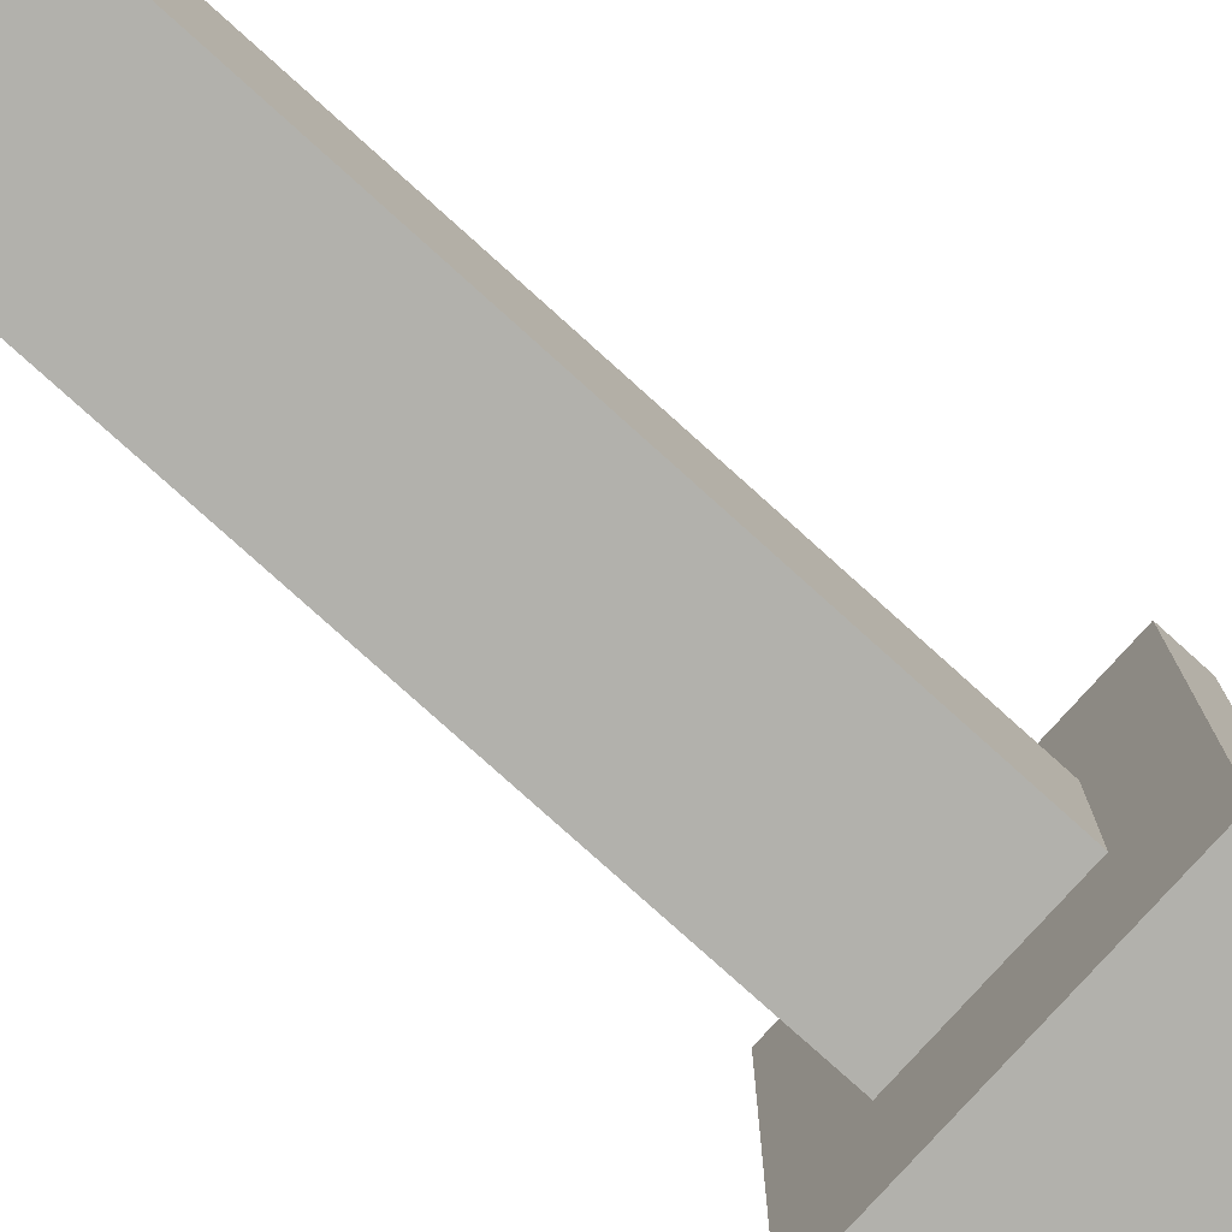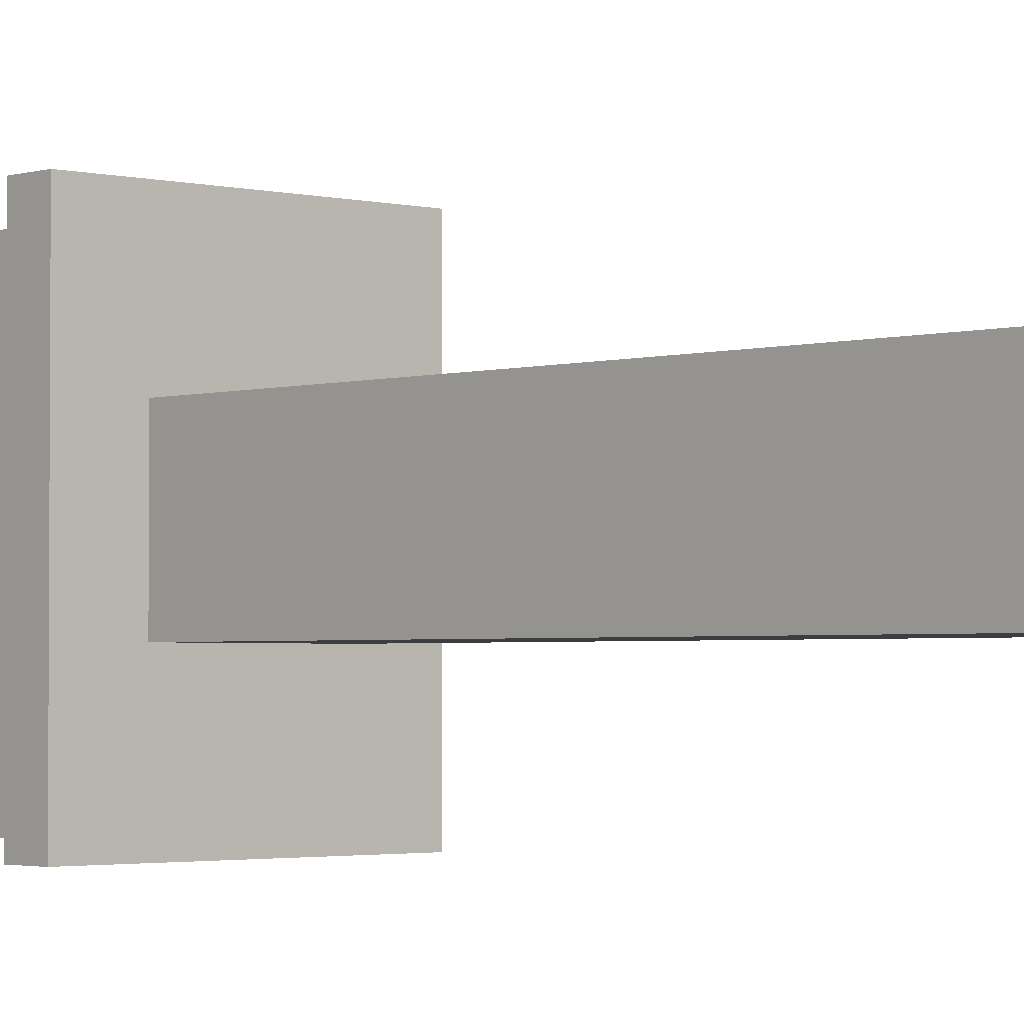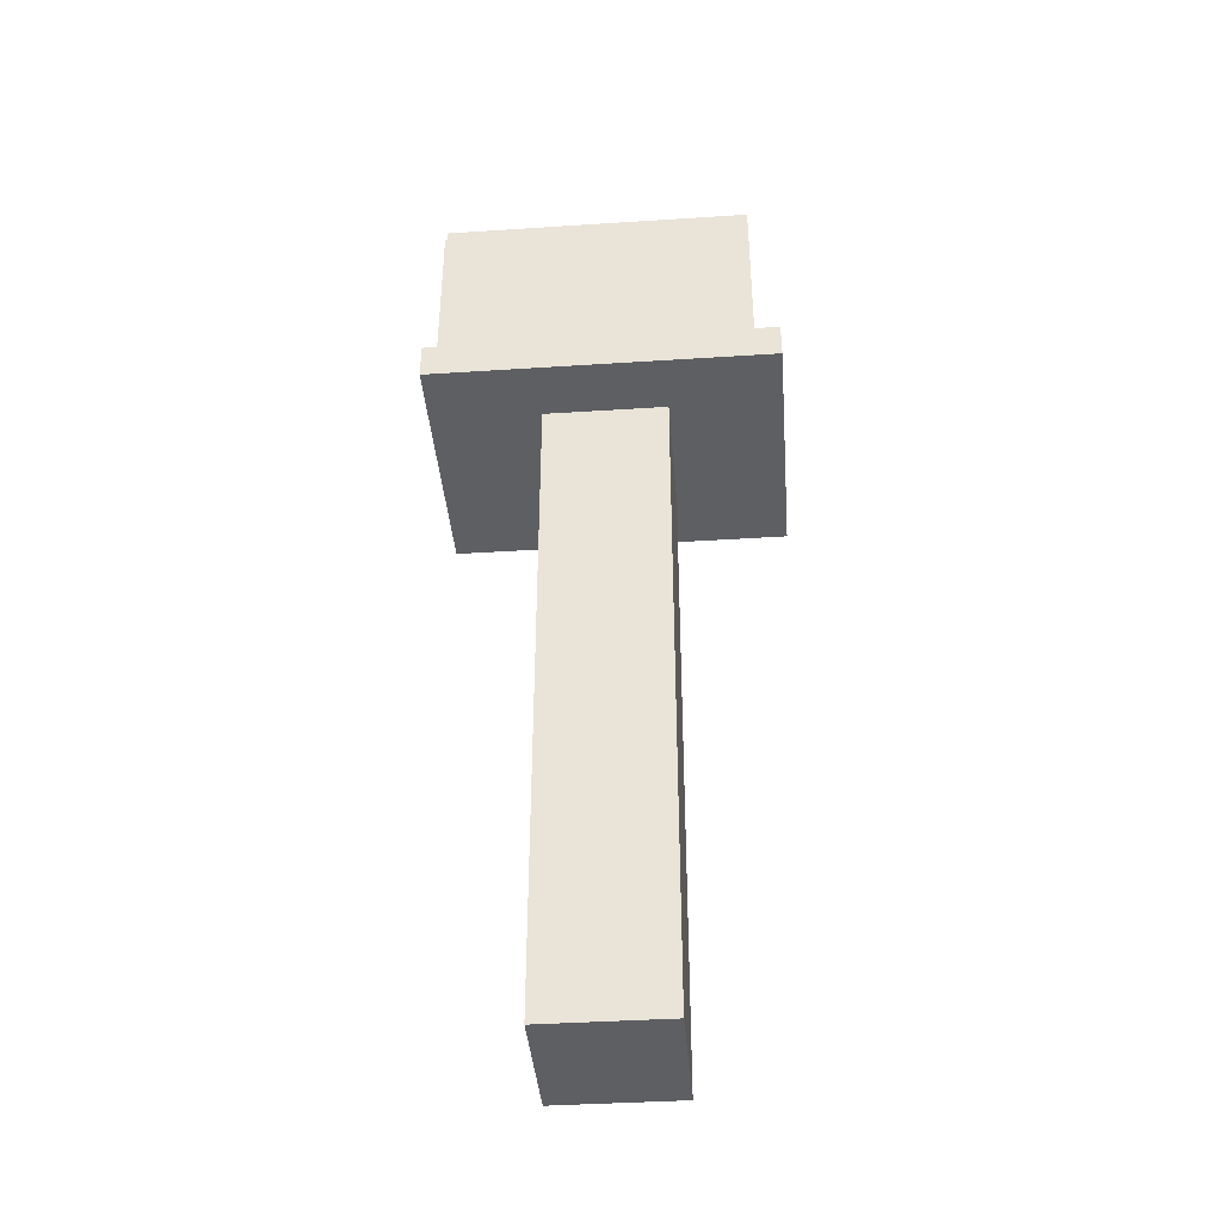
<metadata>
{"format":"obj","ext":"obj","renderer":"f3d","projection":"perspective","resolution":1024,"background":"white","views":[{"elev":-78.9,"azim":48.0,"up":"+Z"},{"elev":-2.3,"azim":-42.4,"up":"+Z"},{"elev":-39.9,"azim":-85.4,"up":"+Y"}]}
</metadata>
<code>
o
v -1.1 5.4 1.2
v -1.1 5.4 -1.6
v -1.1 5.5 1.1
v -1.1 5.5 -1.5
v -1.1 5.6 1.1
v -1.1 5.6 -1.5
v -1.1 5.7 1.2
v -1.1 5.7 -1.6
v -1 5.7 1
v -1 5.7 -1.5
v -1 5.8 0.9
v -1 5.8 -1.4
v -1 6.2 0.7
v -1 6.2 0.4
v -1 6.2 0.2
v -1 6.2 0.1
v -1 6.2 -0.1
v -1 6.2 -0.2
v -1 6.2 -0.4
v -1 6.2 -0.5
v -1 6.2 -0.7
v -1 6.2 -0.8
v -1 6.2 -1.1
v -1 6.2 -1.2
v -1 6.3 0.7
v -1 6.3 0.5
v -1 6.3 -0.2
v -1 6.3 -0.4
v -1 6.4 -0.2
v -1 6.4 -0.4
v -1 6.4 -0.9
v -1 6.4 -1
v -1 6.6 -0.1
v -1 6.6 -0.2
v -1 6.6 -0.4
v -1 6.6 -0.5
v -1 6.6 -0.7
v -1 6.6 -0.8
v -1 6.6 -0.9
v -1 6.6 -1
v -1 6.6 -1.1
v -1 6.6 -1.2
v -1 6.7 0.5
v -1 6.7 0.4
v -1 6.7 0.2
v -1 6.7 0.1
v -1 6.7 -0.2
v -1 6.7 -0.4
v -1 6.7 -0.8
v -1 6.7 -0.9
v -1 6.7 -1
v -1 6.7 -1.1
v -1 7 0.9
v -1 7 -1.4
v -1 7.1 1
v -1 7.1 -1.5
v -0.9 7.1 1
v -0.9 7.1 0.9
v -0.9 7.1 -1.4
v -0.9 7.1 -1.5
v -0.9 7.3 1
v -0.9 7.3 0.9
v -0.9 7.3 -1.4
v -0.9 7.3 -1.5
v -0.8 7.3 1
v -0.8 7.3 0.9
v -0.8 7.3 -1.4
v -0.8 7.3 -1.5
v -0.8 7.4 1
v -0.8 7.4 0.9
v -0.8 7.4 -1.4
v -0.8 7.4 -1.5
v -0.7 7.4 1
v -0.7 7.4 0.9
v -0.7 7.4 -1.4
v -0.7 7.4 -1.5
v -0.7 7.5 1
v -0.7 7.5 0.9
v -0.7 7.5 -1.4
v -0.7 7.5 -1.5
v -0.6 0 0.3
v -0.6 0 -0.7
v -0.6 5.4 0.3
v -0.6 5.4 -0.7
v -0.5 7.5 1
v -0.5 7.5 0.9
v -0.5 7.5 -1.4
v -0.5 7.5 -1.5
v -0.5 7.6 1
v -0.5 7.6 0.9
v -0.5 7.6 -1.4
v -0.5 7.6 -1.5
v 0.4 7.2 1
v 0.4 7.2 -1.3
v 0.4 7.3 1
v 0.4 7.3 -1.3
v 0.5 5.8 1
v 0.5 5.8 0.9
v 0.5 5.8 -1.3
v 0.5 7.2 1
v 0.5 7.2 -1.3
v 0.7 7.2 0.6
v 0.7 7.2 -1
v 0.7 7.3 0.6
v 0.7 7.3 -1
v -0.6 5.8 1
v -0.6 5.8 0.9
v -0.6 5.8 -1.3
v -0.6 7.2 1
v -0.6 7.2 -1.3
v -0.5 7.2 1
v -0.5 7.2 -1.3
v -0.5 7.3 1
v -0.5 7.3 -1.3
v 0.4 7.5 1
v 0.4 7.5 0.9
v 0.4 7.5 -1.4
v 0.4 7.5 -1.5
v 0.4 7.6 1
v 0.4 7.6 0.9
v 0.4 7.6 -1.4
v 0.4 7.6 -1.5
v 0.5 0 0.3
v 0.5 0 -0.7
v 0.5 5.4 0.3
v 0.5 5.4 -0.7
v 0.5 7.2 0.6
v 0.5 7.2 -1
v 0.5 7.4 0.6
v 0.5 7.4 -1
v 0.6 7.4 1
v 0.6 7.4 0.9
v 0.6 7.4 0.7
v 0.6 7.4 0.6
v 0.6 7.4 -1
v 0.6 7.4 -1.1
v 0.6 7.4 -1.4
v 0.6 7.4 -1.5
v 0.6 7.5 1
v 0.6 7.5 0.9
v 0.6 7.5 0.6
v 0.6 7.5 -1
v 0.6 7.5 -1.4
v 0.6 7.5 -1.5
v 0.7 7.3 1
v 0.7 7.3 0.9
v 0.7 7.3 0.7
v 0.7 7.3 0.6
v 0.7 7.3 -1
v 0.7 7.3 -1.1
v 0.7 7.3 -1.4
v 0.7 7.3 -1.5
v 0.7 7.4 1
v 0.7 7.4 0.9
v 0.7 7.4 0.7
v 0.7 7.4 0.6
v 0.7 7.4 -1
v 0.7 7.4 -1.1
v 0.7 7.4 -1.4
v 0.7 7.4 -1.5
v 0.8 7.1 1
v 0.8 7.1 0.9
v 0.8 7.1 -1.4
v 0.8 7.1 -1.5
v 0.8 7.2 0.6
v 0.8 7.2 -1
v 0.8 7.3 1
v 0.8 7.3 0.9
v 0.8 7.3 0.6
v 0.8 7.3 -1
v 0.8 7.3 -1.4
v 0.8 7.3 -1.5
v 0.9 5.7 1
v 0.9 5.7 -1.5
v 0.9 5.8 0.9
v 0.9 5.8 -1.4
v 0.9 7 0.9
v 0.9 7 -1.4
v 0.9 7.1 1
v 0.9 7.1 -1.5
v 1 5.4 1.2
v 1 5.4 -1.6
v 1 5.5 1.1
v 1 5.5 -1.5
v 1 5.6 1.1
v 1 5.6 -1.5
v 1 5.7 1.2
v 1 5.7 -1.6
v -1.1 5.4 1.2
v -1.1 5.7 1.2
v -1 5.5 1.2
v -1 5.6 1.2
v 0.9 5.5 1.2
v 0.9 5.6 1.2
v 1 5.4 1.2
v 1 5.7 1.2
v -1 5.7 1
v -1 7.1 1
v -0.9 5.8 1
v -0.9 7.1 1
v -0.9 7.3 1
v -0.8 7.1 1
v -0.8 7.3 1
v -0.8 7.4 1
v -0.7 7.3 1
v -0.7 7.4 1
v -0.7 7.5 1
v -0.6 5.8 1
v -0.6 7.2 1
v -0.5 7.2 1
v -0.5 7.3 1
v -0.5 7.4 1
v -0.5 7.5 1
v -0.5 7.6 1
v 0.4 7.2 1
v 0.4 7.3 1
v 0.4 7.4 1
v 0.4 7.5 1
v 0.4 7.6 1
v 0.5 5.8 1
v 0.5 7.2 1
v 0.6 7.3 1
v 0.6 7.4 1
v 0.6 7.5 1
v 0.7 7.1 1
v 0.7 7.3 1
v 0.7 7.4 1
v 0.8 5.8 1
v 0.8 7.1 1
v 0.8 7.3 1
v 0.9 5.7 1
v 0.9 7.1 1
v -0.6 0 0.3
v -0.6 5.4 0.3
v 0.5 0 0.3
v 0.5 5.4 0.3
v 0.5 7.2 -1
v 0.5 7.4 -1
v 0.6 7.2 -1
v 0.6 7.3 -1
v 0.6 7.4 -1
v 0.7 7.2 -1
v 0.7 7.3 -1
v 0.7 7.4 -1
v -0.6 5.8 -1.3
v -0.6 7.2 -1.3
v -0.5 7.2 -1.3
v -0.5 7.3 -1.3
v 0.4 7.2 -1.3
v 0.4 7.3 -1.3
v 0.5 5.8 -1.3
v 0.5 7.2 -1.3
v 0.5 7.2 0.6
v 0.5 7.4 0.6
v 0.6 7.2 0.6
v 0.6 7.3 0.6
v 0.6 7.4 0.6
v 0.7 7.2 0.6
v 0.7 7.3 0.6
v 0.7 7.4 0.6
v -0.6 0 -0.7
v -0.6 5.4 -0.7
v 0.5 0 -0.7
v 0.5 5.4 -0.7
v -1 5.7 -1.5
v -1 7.1 -1.5
v -0.9 5.8 -1.5
v -0.9 7.1 -1.5
v -0.9 7.3 -1.5
v -0.8 7.1 -1.5
v -0.8 7.2 -1.5
v -0.8 7.3 -1.5
v -0.8 7.4 -1.5
v -0.7 7.2 -1.5
v -0.7 7.3 -1.5
v -0.7 7.4 -1.5
v -0.7 7.5 -1.5
v -0.6 7.3 -1.5
v -0.6 7.4 -1.5
v -0.5 7.4 -1.5
v -0.5 7.5 -1.5
v -0.5 7.6 -1.5
v 0.4 7.4 -1.5
v 0.4 7.5 -1.5
v 0.4 7.6 -1.5
v 0.5 7.3 -1.5
v 0.5 7.4 -1.5
v 0.6 7.2 -1.5
v 0.6 7.3 -1.5
v 0.6 7.4 -1.5
v 0.6 7.5 -1.5
v 0.7 7.1 -1.5
v 0.7 7.2 -1.5
v 0.7 7.3 -1.5
v 0.7 7.4 -1.5
v 0.8 5.8 -1.5
v 0.8 7.1 -1.5
v 0.8 7.3 -1.5
v 0.9 5.7 -1.5
v 0.9 7.1 -1.5
v -1.1 5.4 -1.6
v -1.1 5.7 -1.6
v -1 5.5 -1.6
v -1 5.6 -1.6
v 0.9 5.5 -1.6
v 0.9 5.6 -1.6
v 1 5.4 -1.6
v 1 5.7 -1.6
v -0.6 0 0.3
v 0.5 0 0.3
v -0.6 0 -0.7
v 0.5 0 -0.7
v -1.1 5.4 1.2
v 1 5.4 1.2
v -1 5.4 1.1
v 0.9 5.4 1.1
v -0.6 5.4 0.3
v 0.5 5.4 0.3
v -0.6 5.4 -0.7
v 0.5 5.4 -0.7
v -1 5.4 -1.5
v 0.9 5.4 -1.5
v -1.1 5.4 -1.6
v 1 5.4 -1.6
v -0.6 7.2 1
v -0.5 7.2 1
v 0.4 7.2 1
v 0.5 7.2 1
v -0.6 7.2 -1.3
v -0.5 7.2 -1.3
v 0.4 7.2 -1.3
v 0.5 7.2 -1.3
v -0.5 7.3 1
v 0.4 7.3 1
v -0.5 7.3 -1.3
v 0.4 7.3 -1.3
v 0.5 7.4 0.6
v 0.6 7.4 0.6
v 0.5 7.4 -1
v 0.6 7.4 -1
v -1.1 5.7 1.2
v 1 5.7 1.2
v -1 5.7 1.1
v 0.9 5.7 1.1
v -1 5.7 1
v 0.9 5.7 1
v -1 5.7 -1.5
v 0.9 5.7 -1.5
v -1.1 5.7 -1.6
v 1 5.7 -1.6
v -0.6 5.8 1
v 0.5 5.8 1
v -0.6 5.8 0.9
v 0.5 5.8 0.9
v -0.6 5.8 -1.3
v 0.5 5.8 -1.3
v -1 7.1 1
v -0.9 7.1 1
v 0.8 7.1 1
v 0.9 7.1 1
v -0.9 7.1 0.9
v 0.8 7.1 0.9
v -0.9 7.1 -1.4
v 0.8 7.1 -1.4
v -1 7.1 -1.5
v -0.9 7.1 -1.5
v 0.8 7.1 -1.5
v 0.9 7.1 -1.5
v 0.5 7.2 0.6
v 0.6 7.2 0.6
v 0.7 7.2 0.6
v 0.5 7.2 -1
v 0.6 7.2 -1
v 0.7 7.2 -1
v -0.9 7.3 1
v -0.8 7.3 1
v 0.7 7.3 1
v 0.8 7.3 1
v -0.9 7.3 0.9
v -0.8 7.3 0.9
v 0.7 7.3 0.9
v 0.8 7.3 0.9
v 0.7 7.3 0.7
v 0.7 7.3 0.6
v 0.8 7.3 0.6
v 0.7 7.3 -1
v 0.8 7.3 -1
v 0.7 7.3 -1.1
v -0.9 7.3 -1.4
v -0.8 7.3 -1.4
v 0.7 7.3 -1.4
v 0.8 7.3 -1.4
v -0.9 7.3 -1.5
v -0.8 7.3 -1.5
v 0.7 7.3 -1.5
v 0.8 7.3 -1.5
v -0.8 7.4 1
v -0.7 7.4 1
v 0.6 7.4 1
v 0.7 7.4 1
v -0.8 7.4 0.9
v -0.7 7.4 0.9
v 0.6 7.4 0.9
v 0.7 7.4 0.9
v 0.6 7.4 0.7
v 0.7 7.4 0.7
v 0.6 7.4 0.6
v 0.7 7.4 0.6
v 0.6 7.4 -1
v 0.7 7.4 -1
v 0.6 7.4 -1.1
v 0.7 7.4 -1.1
v -0.8 7.4 -1.4
v -0.7 7.4 -1.4
v 0.6 7.4 -1.4
v 0.7 7.4 -1.4
v -0.8 7.4 -1.5
v -0.7 7.4 -1.5
v 0.6 7.4 -1.5
v 0.7 7.4 -1.5
v -0.7 7.5 1
v -0.5 7.5 1
v 0.4 7.5 1
v 0.6 7.5 1
v -0.7 7.5 0.9
v -0.5 7.5 0.9
v 0.4 7.5 0.9
v 0.6 7.5 0.9
v 0.5 7.5 0.6
v 0.6 7.5 0.6
v 0.5 7.5 -1
v 0.6 7.5 -1
v -0.7 7.5 -1.4
v -0.5 7.5 -1.4
v 0.4 7.5 -1.4
v 0.6 7.5 -1.4
v -0.7 7.5 -1.5
v -0.5 7.5 -1.5
v 0.4 7.5 -1.5
v 0.6 7.5 -1.5
v -0.5 7.6 1
v 0.4 7.6 1
v -0.5 7.6 0.9
v 0.4 7.6 0.9
v -0.5 7.6 -1.4
v 0.4 7.6 -1.4
v -0.5 7.6 -1.5
v 0.4 7.6 -1.5
f 3 2 1
f 4 2 3
f 5 3 1
f 5 4 3
f 6 2 4
f 6 4 5
f 7 5 1
f 7 6 5
f 8 2 6
f 8 6 7
f 11 10 9
f 12 10 11
f 13 12 11
f 14 12 13
f 15 12 14
f 16 12 15
f 17 12 16
f 18 12 17
f 19 12 18
f 20 12 19
f 21 12 20
f 22 12 21
f 23 12 22
f 24 12 23
f 25 13 11
f 25 14 13
f 26 14 25
f 27 18 17
f 27 19 18
f 28 20 19
f 28 19 27
f 29 27 17
f 29 28 27
f 30 20 28
f 30 28 29
f 31 23 22
f 32 23 31
f 33 17 16
f 33 29 17
f 34 30 29
f 34 29 33
f 35 20 30
f 35 30 34
f 36 21 20
f 36 20 35
f 37 22 21
f 37 21 36
f 38 31 22
f 38 22 37
f 39 32 31
f 39 31 38
f 40 23 32
f 40 32 39
f 41 24 23
f 41 23 40
f 42 12 24
f 42 24 41
f 43 14 26
f 43 26 25
f 44 15 14
f 44 14 43
f 45 16 15
f 45 15 44
f 46 34 33
f 46 16 45
f 46 33 16
f 47 35 34
f 47 34 46
f 48 38 37
f 48 35 47
f 48 36 35
f 48 37 36
f 49 39 38
f 49 38 48
f 50 40 39
f 50 39 49
f 51 41 40
f 51 40 50
f 52 42 41
f 52 41 51
f 53 11 9
f 53 50 49
f 53 52 51
f 53 45 44
f 53 25 11
f 53 46 45
f 53 47 46
f 53 51 50
f 53 49 48
f 53 48 47
f 53 44 43
f 53 43 25
f 54 42 52
f 54 52 53
f 54 10 12
f 54 12 42
f 55 53 9
f 55 54 53
f 56 10 54
f 56 54 55
f 61 58 57
f 62 59 58
f 62 58 61
f 63 60 59
f 63 59 62
f 64 60 63
f 69 66 65
f 70 67 66
f 70 66 69
f 71 68 67
f 71 67 70
f 72 68 71
f 77 74 73
f 78 75 74
f 78 74 77
f 79 76 75
f 79 75 78
f 80 76 79
f 83 82 81
f 84 82 83
f 89 86 85
f 90 87 86
f 90 86 89
f 91 88 87
f 91 87 90
f 92 88 91
f 95 94 93
f 96 94 95
f 100 98 97
f 100 99 98
f 101 99 100
f 104 103 102
f 105 103 104
f 106 107 109
f 107 108 109
f 109 108 110
f 111 112 113
f 113 112 114
f 115 116 119
f 116 117 120
f 119 116 120
f 117 118 121
f 120 117 121
f 121 118 122
f 123 124 125
f 125 124 126
f 127 128 129
f 129 128 130
f 131 132 139
f 132 133 140
f 139 132 140
f 133 134 140
f 134 135 141
f 140 134 141
f 136 137 142
f 141 135 142
f 135 136 142
f 137 138 143
f 142 137 143
f 143 138 144
f 145 146 153
f 146 147 154
f 153 146 154
f 147 148 155
f 154 147 155
f 155 148 156
f 149 150 157
f 150 151 158
f 157 150 158
f 151 152 159
f 158 151 159
f 159 152 160
f 162 163 165
f 165 163 166
f 161 162 167
f 162 165 168
f 167 162 168
f 165 166 169
f 168 165 169
f 166 163 170
f 169 166 170
f 163 164 171
f 170 163 171
f 171 164 172
f 173 174 175
f 175 174 176
f 173 175 177
f 175 176 177
f 176 174 178
f 177 176 178
f 173 177 179
f 177 178 179
f 178 174 180
f 179 178 180
f 181 182 183
f 183 182 184
f 181 183 185
f 183 184 185
f 184 182 186
f 185 184 186
f 181 185 187
f 185 186 187
f 186 182 188
f 187 186 188
f 191 190 189
f 192 190 191
f 193 191 189
f 193 192 191
f 194 190 192
f 194 192 193
f 195 193 189
f 195 194 193
f 196 190 194
f 196 194 195
f 199 198 197
f 200 198 199
f 202 200 199
f 202 201 200
f 203 201 202
f 205 203 202
f 205 204 203
f 206 204 205
f 208 199 197
f 208 202 199
f 208 206 205
f 208 205 202
f 209 206 208
f 210 206 209
f 211 206 210
f 212 207 206
f 212 206 211
f 213 207 212
f 216 212 211
f 216 213 212
f 217 213 216
f 218 214 213
f 218 213 217
f 219 214 218
f 220 208 197
f 221 217 216
f 221 216 215
f 222 217 221
f 222 221 220
f 223 218 217
f 223 217 222
f 224 218 223
f 225 222 220
f 226 223 222
f 226 222 225
f 227 223 226
f 228 220 197
f 228 225 220
f 229 226 225
f 229 225 228
f 230 226 229
f 231 228 197
f 231 229 228
f 232 229 231
f 235 234 233
f 236 234 235
f 239 238 237
f 240 238 239
f 241 238 240
f 242 240 239
f 243 241 240
f 243 240 242
f 244 241 243
f 247 246 245
f 249 247 245
f 249 248 247
f 250 248 249
f 251 249 245
f 252 249 251
f 253 254 255
f 255 254 256
f 256 254 257
f 255 256 258
f 256 257 259
f 258 256 259
f 259 257 260
f 261 262 263
f 263 262 264
f 265 266 267
f 267 266 268
f 267 268 270
f 268 269 270
f 270 269 271
f 271 269 272
f 270 271 274
f 272 273 274
f 271 272 274
f 274 273 275
f 275 273 276
f 274 275 278
f 276 277 278
f 275 276 278
f 278 277 279
f 278 279 280
f 279 277 280
f 280 277 281
f 278 280 283
f 280 281 283
f 281 282 284
f 283 281 284
f 284 282 285
f 274 278 286
f 278 283 286
f 283 284 287
f 286 283 287
f 270 274 288
f 274 286 288
f 286 287 289
f 288 286 289
f 287 284 290
f 289 287 290
f 290 284 291
f 267 270 292
f 270 288 292
f 288 289 293
f 292 288 293
f 289 290 293
f 293 290 294
f 294 290 295
f 265 267 296
f 267 292 296
f 293 294 297
f 296 292 297
f 292 293 297
f 297 294 298
f 265 296 299
f 296 297 299
f 299 297 300
f 301 302 303
f 303 302 304
f 301 303 305
f 303 304 305
f 304 302 306
f 305 304 306
f 301 305 307
f 305 306 307
f 306 302 308
f 307 306 308
f 311 310 309
f 312 310 311
f 315 314 313
f 316 314 315
f 317 316 315
f 318 316 317
f 319 317 315
f 320 316 318
f 321 315 313
f 321 320 319
f 321 319 315
f 322 316 320
f 322 320 321
f 322 314 316
f 323 321 313
f 323 322 321
f 324 314 322
f 324 322 323
f 329 326 325
f 330 326 329
f 331 328 327
f 332 328 331
f 335 334 333
f 336 334 335
f 339 338 337
f 340 338 339
f 341 342 343
f 343 342 344
f 341 343 345
f 343 344 345
f 344 342 346
f 345 344 346
f 341 345 347
f 346 342 348
f 341 347 349
f 347 348 349
f 348 342 350
f 349 348 350
f 351 352 353
f 353 352 354
f 353 354 355
f 355 354 356
f 357 358 361
f 359 360 362
f 357 361 363
f 362 360 364
f 357 363 365
f 365 363 366
f 364 360 367
f 367 360 368
f 369 370 372
f 370 371 373
f 372 370 373
f 373 371 374
f 375 376 379
f 379 376 380
f 377 378 381
f 381 378 382
f 381 382 383
f 383 382 384
f 384 382 385
f 384 385 386
f 386 385 387
f 386 387 388
f 379 380 389
f 389 380 390
f 388 387 391
f 391 387 392
f 389 390 393
f 393 390 394
f 391 392 395
f 395 392 396
f 397 398 401
f 401 398 402
f 399 400 403
f 403 400 404
f 403 404 405
f 405 404 406
f 405 406 407
f 407 406 408
f 409 410 411
f 411 410 412
f 401 402 413
f 413 402 414
f 411 412 415
f 415 412 416
f 413 414 417
f 417 414 418
f 415 416 419
f 419 416 420
f 421 422 425
f 425 422 426
f 423 424 427
f 427 424 428
f 427 428 429
f 429 428 430
f 427 429 431
f 429 430 431
f 431 430 432
f 425 426 433
f 433 426 434
f 427 431 435
f 431 432 435
f 435 432 436
f 433 434 437
f 437 434 438
f 435 436 439
f 439 436 440
f 441 442 443
f 443 442 444
f 443 444 445
f 445 444 446
f 445 446 447
f 447 446 448

</code>
